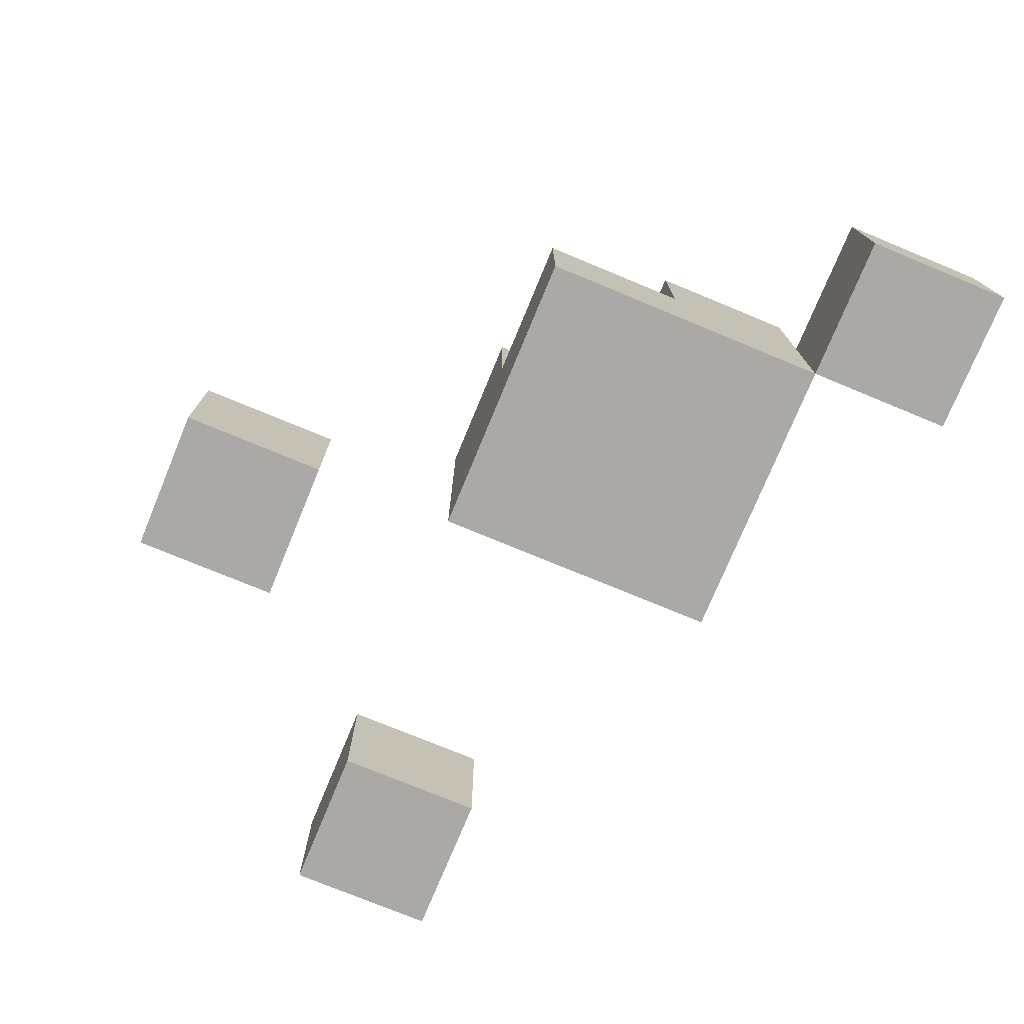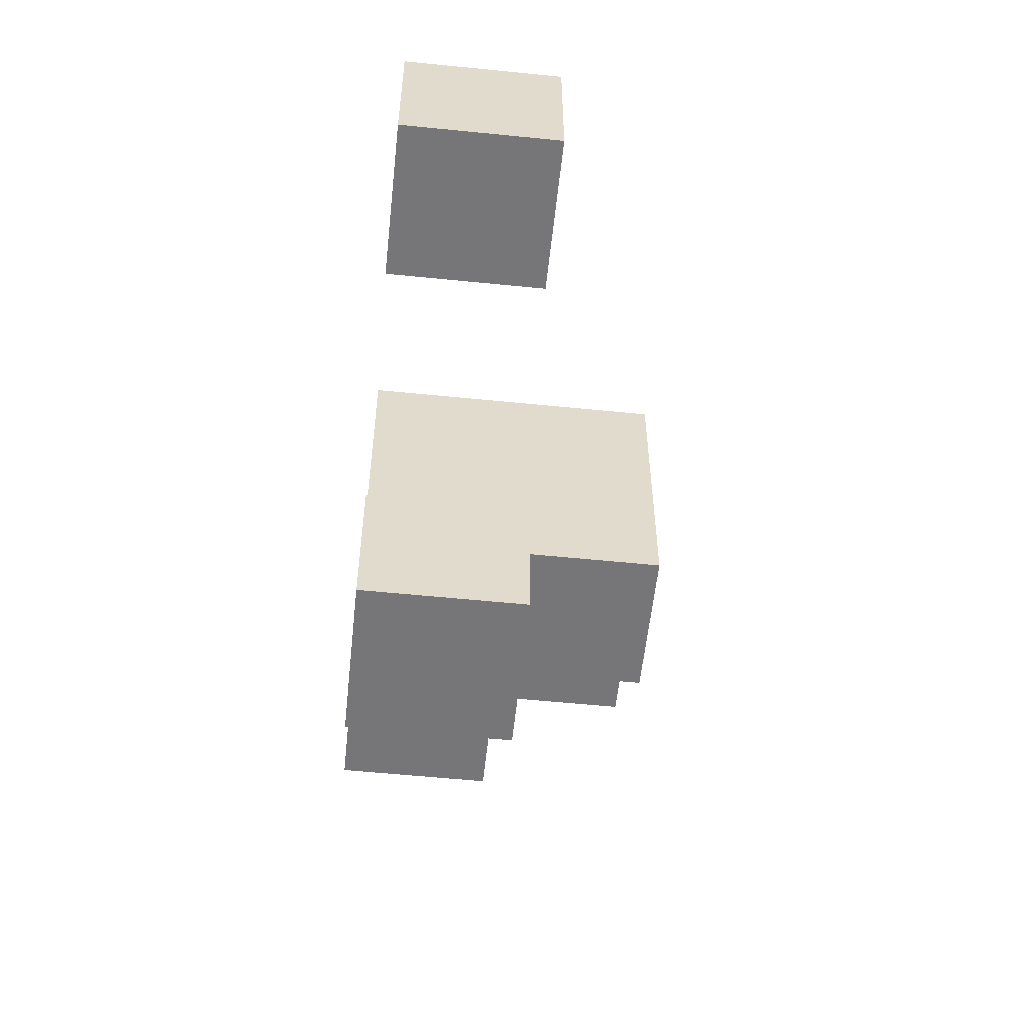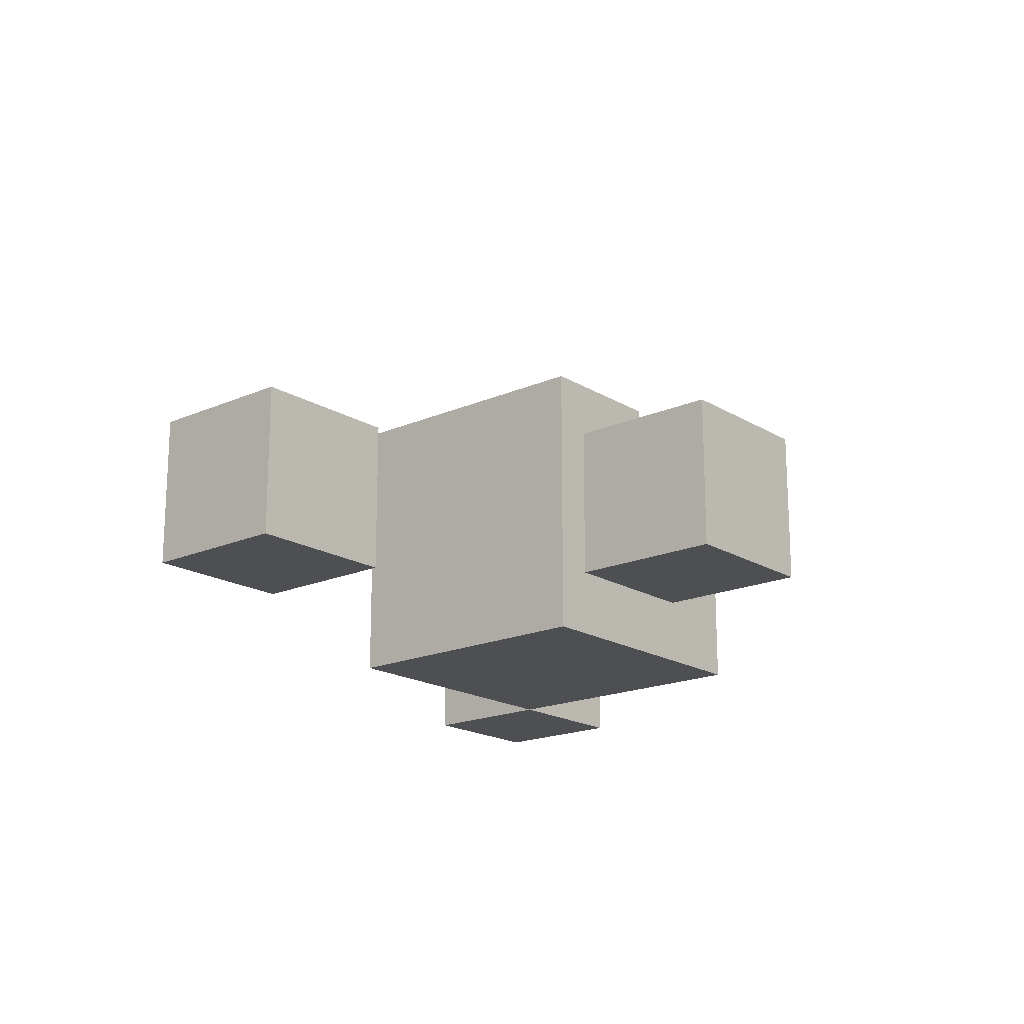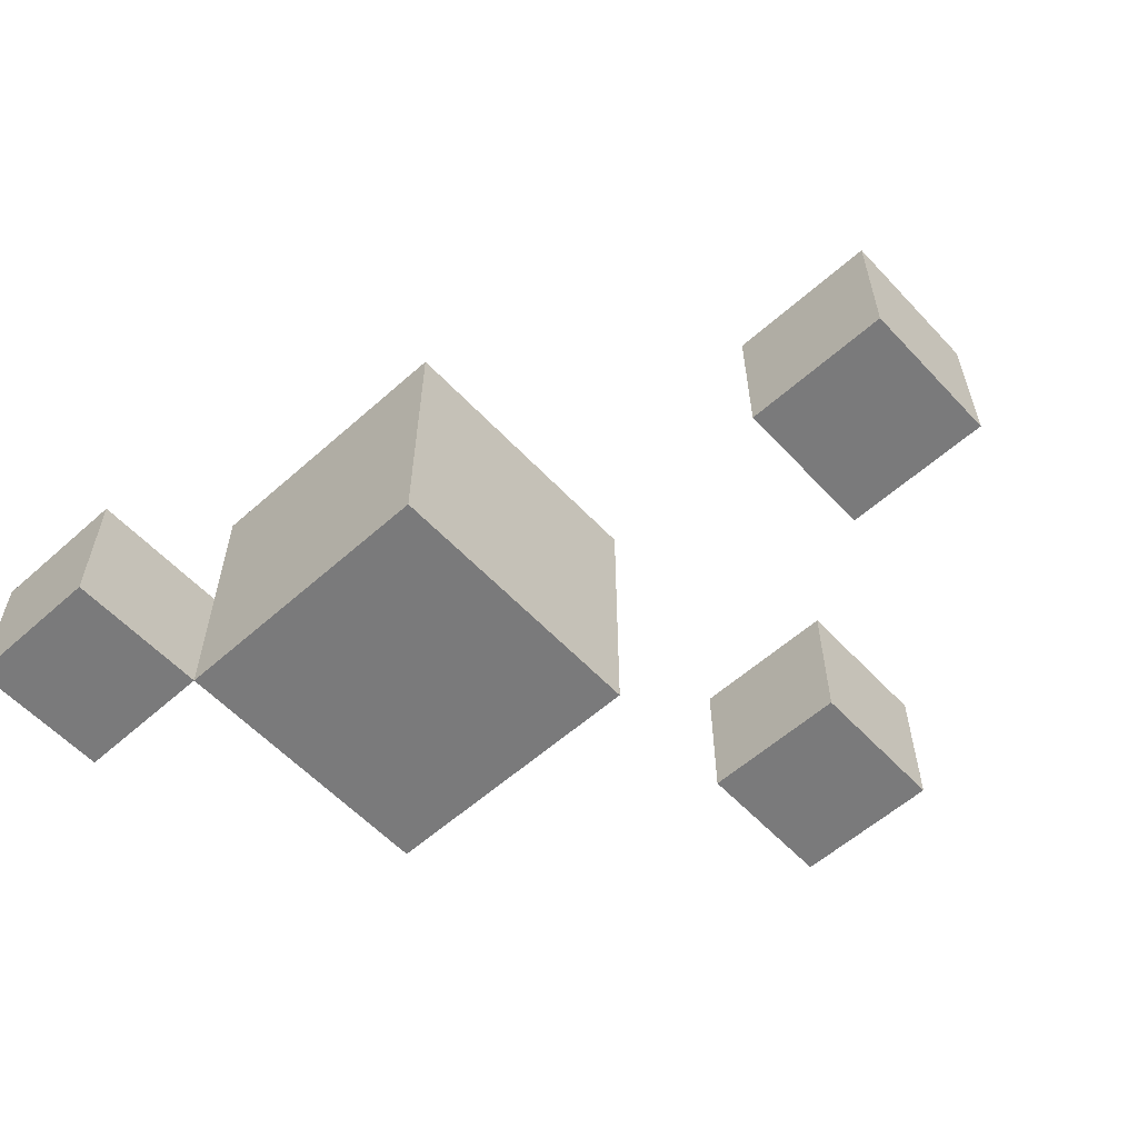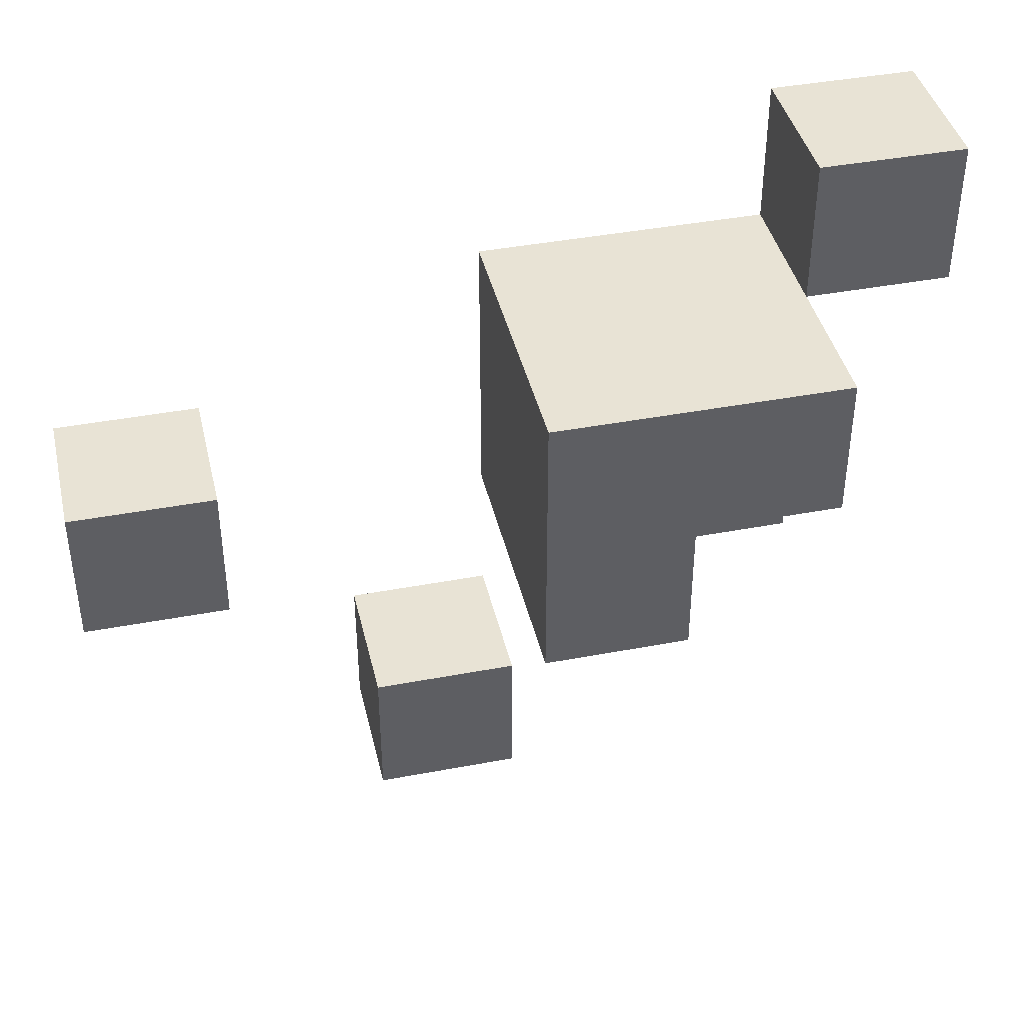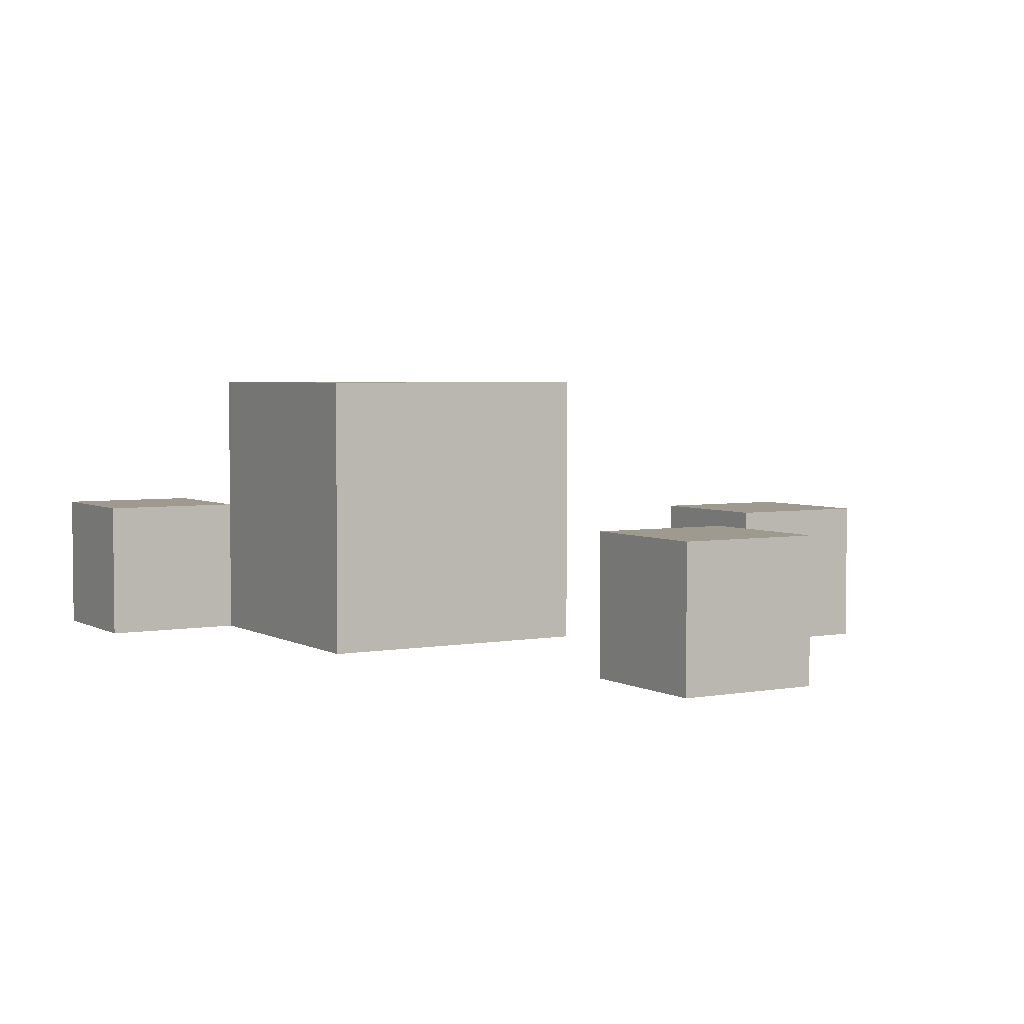
<metadata>
{"format":"obj","ext":"obj","renderer":"f3d","projection":"perspective","resolution":1024,"background":"white","views":[{"elev":-75.4,"azim":-112.5,"up":"+Y"},{"elev":-56.9,"azim":84.0,"up":"+Z"},{"elev":-18.2,"azim":130.4,"up":"+Y"},{"elev":-58.1,"azim":42.6,"up":"+Y"},{"elev":41.2,"azim":167.0,"up":"+Z"},{"elev":3.8,"azim":59.2,"up":"+Y"}]}
</metadata>
<code>
g BackGround_Snow_Snow-6
v -3 -1 2.5
v -3 -1 1.5
v -3 0 2.5
v -3 0 1.5
v -2 -1 1.5
v -2 -1 -0.5
v -2 0 1.5
v -2 0 0.5
v -2 0 -0.5
v -2 1 1.5
v -2 1 0.5
v -1 0 0.5
v -1 0 -0.5
v -1 1 0.5
v -1 1 -0.5
v 0 -1 -1.5
v 0 -1 -2.5
v 0 0 -1.5
v 0 0 -2.5
v 2 -1 0.5
v 2 -1 -0.5
v 2 0 0.5
v 2 0 -0.5
v -2 -1 2.5
v -2 -1 1.5
v -2 0 2.5
v -2 0 1.5
v 0 -1 1.5
v 0 -1 -0.5
v 0 1 1.5
v 0 1 -0.5
v 1 -1 -1.5
v 1 -1 -2.5
v 1 0 -1.5
v 1 0 -2.5
v 3 -1 0.5
v 3 -1 -0.5
v 3 0 0.5
v 3 0 -0.5
v -3 -1 2.5
v -3 0 2.5
v -2 -1 2.5
v -2 0 2.5
v -2 -1 1.5
v -2 0 1.5
v -2 1 1.5
v 0 -1 1.5
v 0 1 1.5
v 2 -1 0.5
v 2 0 0.5
v 3 -1 0.5
v 3 0 0.5
v 0 -1 -1.5
v 0 0 -1.5
v 1 -1 -1.5
v 1 0 -1.5
v -3 -1 1.5
v -3 0 1.5
v -2 -1 1.5
v -2 0 1.5
v -2 0 0.5
v -2 1 0.5
v -1 0 0.5
v -1 1 0.5
v -2 -1 -0.5
v -2 0 -0.5
v -1 0 -0.5
v -1 1 -0.5
v 0 -1 -0.5
v 0 1 -0.5
v 2 -1 -0.5
v 2 0 -0.5
v 3 -1 -0.5
v 3 0 -0.5
v 0 -1 -2.5
v 0 0 -2.5
v 1 -1 -2.5
v 1 0 -2.5
v -3 -1 2.5
v -2 -1 2.5
v -3 -1 1.5
v -2 -1 1.5
v 0 -1 1.5
v 2 -1 0.5
v 3 -1 0.5
v -2 -1 -0.5
v 0 -1 -0.5
v 2 -1 -0.5
v 3 -1 -0.5
v 0 -1 -1.5
v 1 -1 -1.5
v 0 -1 -2.5
v 1 -1 -2.5
v -3 0 2.5
v -2 0 2.5
v -3 0 1.5
v -2 0 1.5
v -2 0 0.5
v -1 0 0.5
v 2 0 0.5
v 3 0 0.5
v -2 0 -0.5
v -1 0 -0.5
v 2 0 -0.5
v 3 0 -0.5
v 0 0 -1.5
v 1 0 -1.5
v 0 0 -2.5
v 1 0 -2.5
v -2 1 1.5
v 0 1 1.5
v -2 1 0.5
v -1 1 0.5
v -1 1 -0.5
v 0 1 -0.5
f 3 2 1
f 4 2 3
f 7 6 5
f 8 6 7
f 9 6 8
f 10 8 7
f 11 8 10
f 14 13 12
f 15 13 14
f 18 17 16
f 19 17 18
f 22 21 20
f 23 21 22
f 24 25 26
f 26 25 27
f 28 29 30
f 30 29 31
f 32 33 34
f 34 33 35
f 36 37 38
f 38 37 39
f 42 41 40
f 43 41 42
f 47 45 44
f 47 46 45
f 48 46 47
f 51 50 49
f 52 50 51
f 55 54 53
f 56 54 55
f 57 58 59
f 59 58 60
f 61 62 63
f 63 62 64
f 65 66 67
f 65 67 69
f 67 68 69
f 69 68 70
f 71 72 73
f 73 72 74
f 75 76 77
f 77 76 78
f 81 80 79
f 82 80 81
f 86 83 82
f 87 83 86
f 88 85 84
f 89 85 88
f 92 91 90
f 93 91 92
f 94 95 96
f 96 95 97
f 98 99 102
f 102 99 103
f 100 101 104
f 104 101 105
f 106 107 108
f 108 107 109
f 110 111 112
f 112 111 113
f 113 111 114
f 114 111 115

</code>
